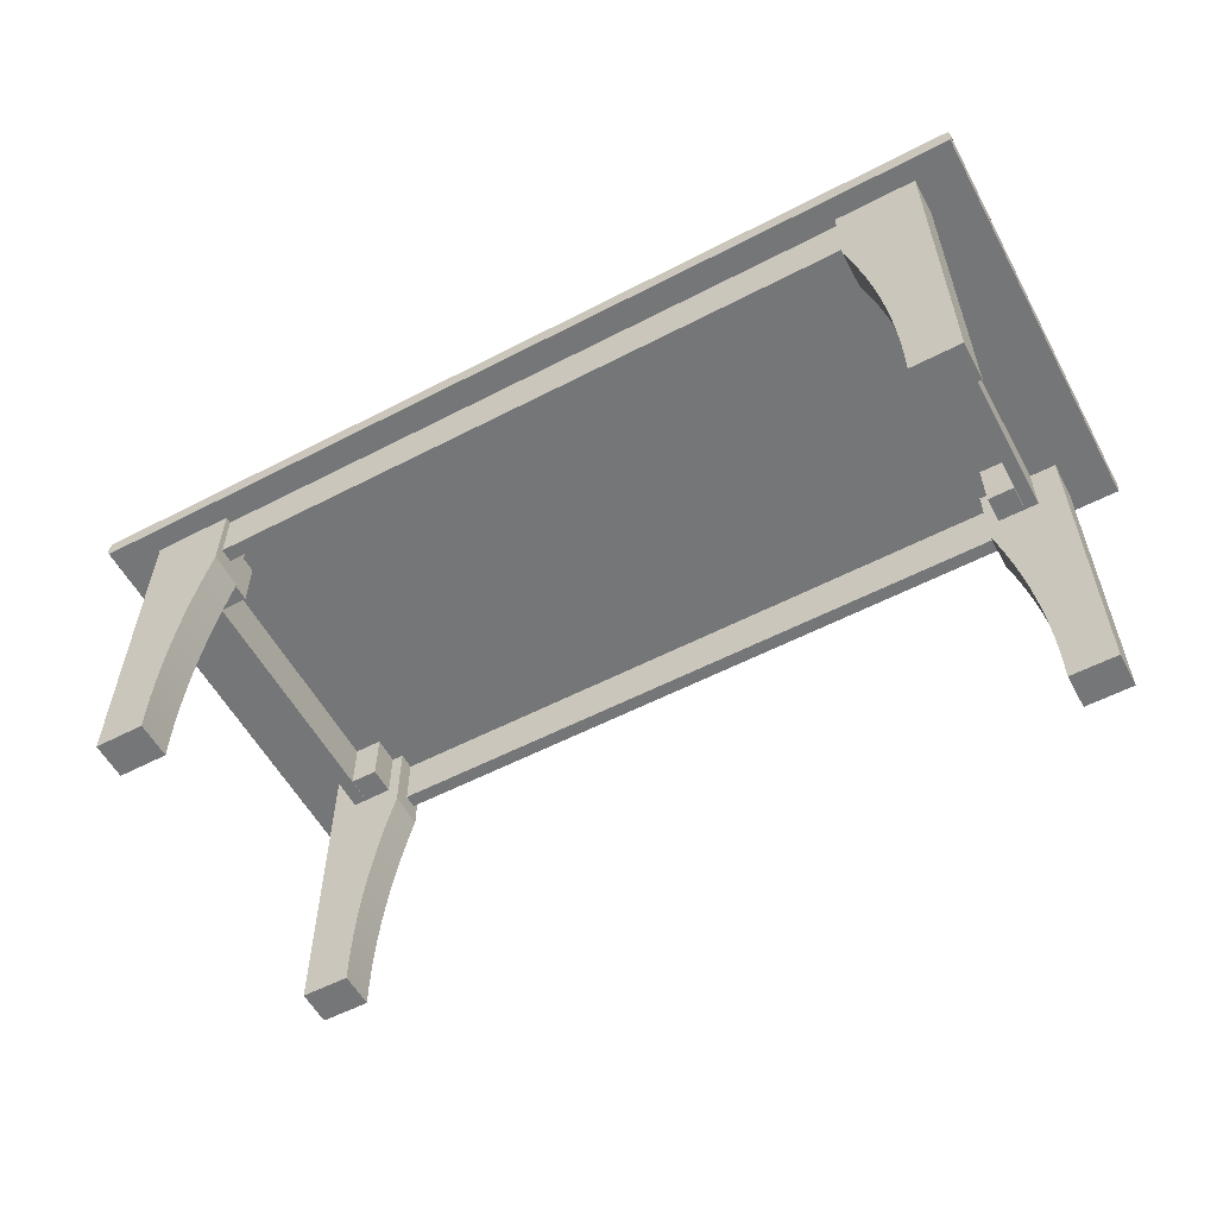
<metadata>
{"format":"obj","ext":"obj","renderer":"f3d","projection":"perspective","resolution":1024,"background":"white","views":[{"elev":-56.8,"azim":28.4,"up":"+Y"}]}
</metadata>
<code>
v -0.3483 0.04534 0.114
v -0.3225 0.04534 0.1397
v -0.3483 0.04534 0.1397
v -0.3225 0.04534 0.114
v -0.3483 0.09455 0.1397
v -0.3225 0.09455 0.114
v -0.3225 0.09455 0.1397
v -0.3483 0.09455 0.114
v 0.3236 0.04534 0.1135
v 0.3494 0.04534 0.1393
v 0.3236 0.04534 0.1393
v 0.3494 0.04534 0.1135
v 0.3236 0.09455 0.1393
v 0.3494 0.09455 0.1135
v 0.3494 0.09455 0.1393
v 0.3236 0.09455 0.1135
v 0.3236 0.04534 -0.1399
v 0.3494 0.04534 -0.1141
v 0.3236 0.04534 -0.1141
v 0.3494 0.04534 -0.1399
v 0.3236 0.09455 -0.1141
v 0.3494 0.09455 -0.1399
v 0.3494 0.09455 -0.1141
v 0.3236 0.09455 -0.1399
v -0.3485 0.04534 -0.1399
v -0.3228 0.04534 -0.1141
v -0.3485 0.04534 -0.1141
v -0.3228 0.04534 -0.1399
v -0.3485 0.09455 -0.1141
v -0.3228 0.09455 -0.1399
v -0.3228 0.09455 -0.1141
v -0.3485 0.09455 -0.1399
v 0.3424 -0.2128 -0.1399
v 0.3875 -0.2128 -0.1741
v 0.3875 -0.2128 -0.1399
v 0.3424 -0.2128 -0.1741
v 0.3875 0.09455 -0.1741
v 0.3626 0.04534 -0.1399
v 0.3425 -0.1927 -0.1399
v 0.3875 0.09455 -0.1399
v 0.3626 0.09455 -0.1399
v 0.3497 0.04534 -0.1399
v 0.3425 -0.1927 -0.1741
v 0.4282 0.09455 -0.1934
v 0.3626 0.04534 0.14
v 0.3422 -0.1726 -0.1399
v 0.3422 -0.1726 -0.1741
v 0.3875 0.09455 0.14
v -0.3116 0.09455 -0.1742
v 0.3626 0.09455 0.14
v 0.3497 0.04534 0.14
v 0.3413 -0.1525 -0.1399
v 0.3413 -0.1525 -0.1741
v 0.336 -0.09238 -0.1741
v 0.3126 0.09455 -0.1741
v 0.4282 0.09455 0.1935
v -0.431 0.09455 -0.1934
v 0.3424 -0.2128 0.14
v 0.3497 0.09455 0.14
v 0.34 -0.1324 -0.1399
v 0.34 -0.1324 -0.1741
v 0.3383 -0.1124 -0.1741
v 0.3333 -0.07246 -0.1741
v -0.3116 0.09455 -0.14
v 0.3126 0.09455 0.1742
v 0.4286 0.09594 -0.1934
v -0.3865 0.09455 -0.14
v 0.4282 0.1117 -0.1934
v 0.3497 0.09455 -0.1399
v 0.3383 -0.1124 -0.1399
v 0.3126 0.09455 -0.1399
v 0.3126 0.02587 -0.1741
v 0.336 -0.09238 -0.1399
v 0.3333 -0.07246 -0.1399
v 0.3301 -0.05261 -0.1741
v -0.3116 0.02587 -0.14
v -0.3116 0.09455 0.1742
v 0.4286 0.09594 0.1935
v 0.4286 0.1103 -0.1934
v -0.3616 0.09455 0.1411
v -0.431 0.1117 -0.1934
v 0.3875 -0.2128 0.14
v 0.3425 -0.1927 0.14
v 0.3126 0.02587 -0.1399
v 0.3177 0.006414 -0.1741
v 0.3301 -0.05261 -0.1399
v 0.3264 -0.03284 -0.1741
v -0.3116 0.02587 -0.1742
v -0.3487 0.09455 -0.14
v 0.336 -0.09238 0.14
v 0.3126 0.09455 0.14
v -0.3865 0.09455 0.1742
v -0.3116 0.09455 0.14
v 0.3126 0.02587 0.14
v 0.3875 -0.2128 0.1742
v 0.3875 0.09455 0.1742
v 0.4289 0.09736 -0.1934
v 0.4282 0.1117 0.1935
v 0.4289 0.1089 -0.1934
v -0.3616 0.09455 -0.14
v -0.3865 0.09455 -0.1742
v -0.3865 -0.2128 -0.1742
v -0.3616 0.04534 -0.14
v 0.4286 0.1103 0.1935
v -0.4318 0.09585 -0.1934
v -0.431 0.1117 0.1935
v 0.3424 -0.2128 0.1742
v 0.3425 -0.1927 0.1742
v 0.3422 -0.1726 0.14
v 0.3177 0.006414 -0.1399
v 0.3223 -0.01316 -0.1741
v 0.3264 -0.03284 -0.1399
v -0.3167 0.006414 -0.14
v 0.3383 -0.1124 0.14
v 0.3333 -0.07246 0.14
v -0.431 0.09455 0.1935
v -0.3116 0.02587 0.1742
v 0.3126 0.02587 0.1742
v 0.3177 0.006414 0.14
v 0.336 -0.09238 0.1742
v 0.4289 0.09736 0.1935
v 0.4289 0.1089 0.1935
v -0.3487 0.09455 0.1411
v -0.3167 0.006414 -0.1742
v -0.3865 -0.2128 -0.14
v -0.3416 -0.1927 -0.1742
v -0.4318 0.09585 0.1935
v -0.4318 0.1104 -0.1934
v 0.3422 -0.1726 0.1742
v 0.3413 -0.1525 0.14
v 0.3223 -0.01316 -0.1399
v -0.3213 -0.01316 -0.14
v 0.34 -0.1324 0.14
v 0.3333 -0.07246 0.1742
v 0.3301 -0.05261 0.14
v -0.3167 0.006414 0.1742
v -0.3116 0.02587 0.14
v 0.3177 0.006414 0.1742
v 0.3223 -0.01316 0.14
v 0.3383 -0.1124 0.1742
v 0.4292 0.09879 -0.1934
v 0.4292 0.1075 -0.1934
v 0.4292 0.1075 0.1935
v -0.3616 0.04534 0.1411
v -0.3213 -0.01316 -0.1742
v -0.3414 -0.2128 -0.14
v -0.3412 -0.1726 -0.1742
v -0.3414 -0.2128 -0.1742
v -0.3487 0.04534 -0.14
v -0.4325 0.09722 0.1935
v -0.4325 0.09722 -0.1934
v -0.4318 0.1104 0.1935
v 0.3413 -0.1525 0.1742
v -0.3255 -0.03284 -0.14
v 0.3301 -0.05261 0.1742
v 0.3264 -0.03284 0.14
v -0.3865 0.09455 0.14
v -0.3865 -0.2128 0.14
v -0.3213 -0.01316 0.1742
v 0.3223 -0.01316 0.1742
v 0.34 -0.1324 0.1742
v 0.4292 0.09879 0.1935
v -0.3487 0.04534 0.1411
v -0.3255 -0.03284 -0.1742
v -0.3416 -0.1927 -0.14
v -0.3404 -0.1525 -0.1742
v -0.4325 0.109 0.1935
v -0.4325 0.109 -0.1934
v -0.3291 -0.05261 -0.14
v 0.3264 -0.03284 0.1742
v -0.3167 0.006414 0.14
v -0.3865 -0.2128 0.1742
v -0.3416 -0.1927 0.14
v -0.3255 -0.03284 0.1742
v 0.4294 0.1002 -0.1934
v 0.4294 0.106 -0.1934
v 0.4294 0.106 0.1935
v 0.4294 0.1002 0.1935
v -0.3291 -0.05261 -0.1742
v -0.3391 -0.1324 -0.1742
v -0.3412 -0.1726 -0.14
v -0.433 0.09865 0.1935
v -0.433 0.1076 0.1935
v -0.433 0.09865 -0.1934
v -0.3323 -0.07246 -0.14
v -0.3213 -0.01316 0.14
v -0.3414 -0.2128 0.14
v -0.3416 -0.1927 0.1742
v -0.3412 -0.1726 0.14
v -0.3291 -0.05261 0.1742
v -0.3323 -0.07246 -0.1742
v -0.3373 -0.1124 -0.1742
v -0.3404 -0.1525 -0.14
v -0.433 0.1076 -0.1934
v -0.335 -0.09238 -0.14
v -0.3255 -0.03284 0.14
v -0.3414 -0.2128 0.1742
v -0.3412 -0.1726 0.1742
v -0.3404 -0.1525 0.14
v -0.3323 -0.07246 0.1742
v 0.4295 0.1017 -0.1934
v 0.4295 0.1046 -0.1934
v 0.4295 0.1046 0.1935
v 0.4295 0.1017 0.1935
v -0.335 -0.09238 -0.1742
v -0.3391 -0.1324 -0.14
v -0.4333 0.1001 0.1935
v -0.4333 0.1061 0.1935
v -0.4333 0.1061 -0.1934
v -0.4333 0.1001 -0.1934
v -0.3373 -0.1124 -0.14
v -0.3291 -0.05261 0.14
v -0.3404 -0.1525 0.1742
v -0.3391 -0.1324 0.14
v -0.335 -0.09238 0.1742
v -0.3323 -0.07246 0.14
v -0.3391 -0.1324 0.1742
v -0.3373 -0.1124 0.14
v -0.3373 -0.1124 0.1742
v 0.4295 0.1031 -0.1934
v 0.4295 0.1031 0.1935
v -0.4335 0.1016 0.1935
v -0.4335 0.1046 0.1935
v -0.4335 0.1046 -0.1934
v -0.4335 0.1016 -0.1934
v -0.335 -0.09238 0.14
v -0.4336 0.1031 0.1935
v -0.4336 0.1031 -0.1934
v 0.3126 0.0947 -0.1686
v 0.3126 0.04534 -0.1557
v 0.3126 0.04534 -0.1686
v 0.3126 0.0947 -0.1557
v -0.3116 0.04534 -0.1686
v -0.3116 0.0947 -0.1557
v -0.3116 0.04534 -0.1557
v -0.3116 0.0947 -0.1686
v -0.3116 0.0947 0.1682
v 0.3126 0.04534 0.1682
v 0.3126 0.0947 0.1682
v -0.3116 0.04534 0.1682
v -0.3116 0.04534 0.1553
v 0.3126 0.04534 0.1553
v 0.3126 0.0947 0.1553
v -0.3116 0.0947 0.1553
g mesh1_mesh1-geometry
f 1 2 3
f 2 1 4
f 3 2 1
f 4 1 2
f 2 5 3
f 3 5 2
f 5 1 3
f 3 1 5
f 1 6 4
f 4 6 1
f 6 2 4
f 4 2 6
f 5 2 7
f 7 2 5
f 1 5 8
f 8 5 1
f 6 1 8
f 8 1 6
f 2 6 7
f 7 6 2
g mesh2_mesh2-geometry
l 5 3
l 1 3
l 3 2
l 4 1
l 8 1
l 2 4
l 7 2
l 6 4
g mesh3_mesh3-geometry
f 9 10 11
f 10 9 12
f 11 10 9
f 12 9 10
f 10 13 11
f 11 13 10
f 13 9 11
f 11 9 13
f 9 14 12
f 12 14 9
f 14 10 12
f 12 10 14
f 13 10 15
f 15 10 13
f 9 13 16
f 16 13 9
f 14 9 16
f 16 9 14
f 10 14 15
f 15 14 10
g mesh4_mesh4-geometry
l 13 11
l 9 11
l 11 10
l 12 9
l 16 9
l 10 12
l 15 10
l 14 12
g mesh5_mesh5-geometry
f 17 18 19
f 18 17 20
f 19 18 17
f 20 17 18
f 18 21 19
f 19 21 18
f 21 17 19
f 19 17 21
f 17 22 20
f 20 22 17
f 22 18 20
f 20 18 22
f 21 18 23
f 23 18 21
f 17 21 24
f 24 21 17
f 22 17 24
f 24 17 22
f 18 22 23
f 23 22 18
g mesh6_mesh6-geometry
l 21 19
l 17 19
l 19 18
l 20 17
l 24 17
l 18 20
l 23 18
l 22 20
g mesh7_mesh7-geometry
f 25 26 27
f 26 25 28
f 27 26 25
f 28 25 26
f 26 29 27
f 27 29 26
f 29 25 27
f 27 25 29
f 25 30 28
f 28 30 25
f 30 26 28
f 28 26 30
f 29 26 31
f 31 26 29
f 25 29 32
f 32 29 25
f 30 25 32
f 32 25 30
f 26 30 31
f 31 30 26
g mesh8_mesh8-geometry
l 29 27
l 25 27
l 27 26
l 28 25
l 32 25
l 26 28
l 31 26
l 30 28
g mesh9_mesh9-geometry
f 33 34 35
f 34 33 36
f 37 35 34
f 35 38 33
f 39 36 33
f 36 37 34
f 35 37 40
f 35 41 38
f 33 38 42
f 36 39 43
f 33 42 39
f 37 36 43
f 44 40 37
f 41 35 40
f 41 45 38
f 45 42 38
f 46 43 39
f 42 46 39
f 47 37 43
f 48 41 40
f 44 48 40
f 44 37 49
f 45 41 50
f 42 45 51
f 43 46 47
f 42 52 46
f 53 37 47
f 37 54 55
f 55 49 37
f 41 48 50
f 56 48 44
f 44 49 57
f 50 48 45
f 45 58 51
f 59 42 51
f 52 47 46
f 42 60 52
f 61 37 53
f 47 52 53
f 54 37 62
f 55 54 63
f 55 64 49
f 48 56 65
f 66 56 44
f 67 57 49
f 68 44 57
f 48 58 45
f 51 58 59
f 42 59 69
f 42 70 60
f 60 53 52
f 62 37 61
f 53 60 61
f 71 42 69
f 72 71 55
f 71 64 55
f 62 73 54
f 54 74 63
f 55 63 75
f 76 49 64
f 65 56 77
f 56 66 78
f 79 66 44
f 80 57 67
f 79 44 68
f 68 57 81
f 59 15 69
f 58 48 82
f 59 58 83
f 42 73 70
f 70 61 60
f 61 70 62
f 42 71 73
f 71 72 84
f 55 85 72
f 71 30 64
f 73 62 70
f 74 54 73
f 86 63 74
f 63 86 75
f 55 75 87
f 49 76 88
f 89 76 64
f 30 89 64
f 59 90 91
f 91 5 59
f 56 92 77
f 93 65 77
f 94 65 91
f 65 93 91
f 95 48 96
f 65 95 96
f 97 78 66
f 78 98 56
f 99 66 79
f 92 57 80
f 80 67 100
f 88 101 49
f 102 67 101
f 67 103 100
f 68 104 79
f 81 57 105
f 106 68 81
f 15 59 7
f 69 15 14
f 48 95 82
f 82 107 58
f 58 108 83
f 109 59 83
f 73 71 74
f 85 84 72
f 110 71 84
f 55 111 85
f 21 30 71
f 74 71 86
f 112 75 86
f 75 112 87
f 55 87 111
f 113 88 76
f 76 89 113
f 32 89 30
f 90 59 114
f 91 90 115
f 93 5 91
f 7 59 5
f 116 92 56
f 93 77 92
f 92 117 77
f 117 93 77
f 65 94 118
f 91 119 94
f 95 65 120
f 78 97 121
f 99 97 66
f 78 104 98
f 56 98 106
f 79 122 99
f 92 116 57
f 92 80 123
f 103 80 100
f 101 88 124
f 67 102 125
f 101 126 102
f 125 103 67
f 104 68 98
f 122 79 104
f 57 127 105
f 81 105 128
f 68 106 98
f 128 106 81
f 15 7 13
f 69 14 23
f 107 82 95
f 108 58 107
f 129 83 108
f 130 59 109
f 83 129 109
f 84 85 110
f 131 71 110
f 111 110 85
f 30 21 31
f 24 21 71
f 86 71 112
f 131 87 112
f 87 131 111
f 88 113 124
f 113 89 132
f 29 89 32
f 114 59 133
f 114 120 90
f 90 134 115
f 91 115 135
f 93 123 5
f 56 106 116
f 123 93 92
f 117 92 136
f 93 117 137
f 119 118 94
f 138 65 118
f 91 139 119
f 120 65 134
f 95 120 140
f 141 121 97
f 121 104 78
f 142 97 99
f 143 99 122
f 127 57 116
f 80 103 144
f 101 124 145
f 102 146 125
f 101 147 126
f 102 126 148
f 125 149 103
f 121 122 104
f 150 105 127
f 128 105 151
f 106 128 152
f 6 13 7
f 23 14 29
f 69 23 22
f 107 95 108
f 95 129 108
f 133 59 130
f 109 153 130
f 153 109 129
f 112 71 131
f 110 111 131
f 23 31 21
f 132 124 113
f 132 89 154
f 123 149 89
f 5 123 89
f 8 89 29
f 133 140 114
f 120 114 140
f 134 90 120
f 155 115 134
f 115 155 135
f 91 135 156
f 116 106 152
f 137 157 93
f 158 92 157
f 136 92 159
f 136 137 117
f 118 119 138
f 160 65 138
f 91 156 139
f 139 138 119
f 134 65 155
f 95 140 161
f 121 141 162
f 142 141 97
f 99 143 142
f 162 143 122
f 116 152 127
f 149 123 163
f 149 144 103
f 124 132 145
f 101 145 164
f 146 102 148
f 165 125 146
f 101 166 147
f 147 165 126
f 126 146 148
f 125 165 149
f 162 122 121
f 105 150 151
f 127 167 150
f 128 151 168
f 168 152 128
f 13 6 16
f 16 29 14
f 23 29 31
f 95 153 129
f 130 161 133
f 161 130 153
f 154 89 169
f 154 145 132
f 149 165 89
f 5 89 8
f 8 29 6
f 140 133 161
f 170 135 155
f 135 170 156
f 157 137 171
f 92 158 172
f 157 173 158
f 159 92 174
f 159 171 136
f 137 136 171
f 170 65 160
f 138 139 160
f 156 160 139
f 155 65 170
f 95 161 153
f 175 162 141
f 176 141 142
f 177 142 143
f 178 143 162
f 127 152 167
f 144 149 163
f 145 154 164
f 101 164 179
f 146 126 165
f 101 180 166
f 166 181 147
f 165 147 181
f 182 151 150
f 150 167 183
f 168 151 184
f 152 168 167
f 6 29 16
f 169 89 185
f 169 164 154
f 181 89 165
f 160 156 170
f 157 171 186
f 187 172 158
f 172 188 92
f 157 189 173
f 158 173 187
f 174 92 190
f 174 186 159
f 171 159 186
f 162 175 178
f 176 175 141
f 142 177 176
f 178 177 143
f 164 169 179
f 101 179 191
f 101 192 180
f 180 193 166
f 181 166 193
f 151 182 184
f 150 183 182
f 167 194 183
f 168 184 194
f 194 167 168
f 185 89 195
f 185 179 169
f 193 89 181
f 157 186 196
f 172 187 197
f 188 172 197
f 198 92 188
f 157 199 189
f 189 188 173
f 173 197 187
f 190 92 200
f 190 196 174
f 186 174 196
f 201 178 175
f 202 175 176
f 203 176 177
f 204 177 178
f 179 185 191
f 101 191 205
f 101 205 192
f 192 206 180
f 193 180 206
f 207 184 182
f 182 183 208
f 209 183 194
f 194 184 210
f 195 89 211
f 195 191 185
f 206 89 193
f 157 196 212
f 197 173 188
f 213 92 198
f 188 189 198
f 157 214 199
f 199 198 189
f 200 92 215
f 200 212 190
f 196 190 212
f 178 201 204
f 202 201 175
f 176 203 202
f 204 203 177
f 191 195 205
f 205 211 192
f 206 192 211
f 184 207 210
f 182 208 207
f 183 209 208
f 194 210 209
f 211 89 206
f 211 205 195
f 157 212 216
f 217 92 213
f 198 199 213
f 157 218 214
f 214 213 199
f 215 92 219
f 215 216 200
f 212 200 216
f 220 204 201
f 201 202 220
f 221 202 203
f 203 204 221
f 222 210 207
f 207 208 223
f 224 208 209
f 209 210 225
f 157 216 226
f 219 92 217
f 213 214 217
f 157 226 218
f 218 217 214
f 219 226 215
f 216 215 226
f 204 220 221
f 202 221 220
f 210 222 225
f 207 223 222
f 208 224 223
f 209 225 224
f 217 218 219
f 226 219 218
f 227 225 222
f 222 223 227
f 228 223 224
f 224 225 228
f 225 227 228
f 223 228 227
g mesh9_mesh9-geometry
f 35 34 33
f 36 33 34
f 34 35 37
f 33 38 35
f 33 36 39
f 34 37 36
f 40 37 35
f 38 41 35
f 42 38 33
f 43 39 36
f 39 42 33
f 43 36 37
f 41 37 40
f 40 37 41
f 37 40 44
f 40 35 41
f 38 45 41
f 38 42 45
f 39 43 46
f 39 46 42
f 43 37 47
f 37 41 55
f 55 41 37
f 40 41 48
f 40 48 44
f 49 37 44
f 50 41 45
f 51 45 42
f 47 46 43
f 46 52 42
f 47 37 53
f 69 55 41
f 41 55 69
f 55 54 37
f 37 49 55
f 50 48 41
f 44 48 56
f 57 49 44
f 50 69 41
f 41 69 50
f 45 48 50
f 51 58 45
f 51 42 59
f 46 47 52
f 52 60 42
f 53 37 61
f 53 52 47
f 55 69 71
f 71 69 55
f 62 37 54
f 63 54 55
f 49 64 55
f 48 59 50
f 50 59 48
f 65 56 48
f 44 56 66
f 49 57 67
f 57 44 68
f 69 50 59
f 59 50 69
f 45 58 48
f 59 58 51
f 69 59 42
f 60 70 42
f 52 53 60
f 61 37 62
f 61 60 53
f 69 42 71
f 55 71 72
f 55 64 71
f 54 73 62
f 63 74 54
f 75 63 55
f 64 49 76
f 89 49 64
f 64 49 89
f 48 91 59
f 59 91 48
f 77 56 65
f 91 48 65
f 65 48 91
f 48 96 65
f 65 96 48
f 78 66 56
f 44 66 79
f 67 57 80
f 101 49 67
f 67 49 101
f 49 100 67
f 67 100 49
f 68 44 79
f 81 57 68
f 69 15 59
f 82 48 58
f 83 58 59
f 70 73 42
f 60 61 70
f 62 70 61
f 73 71 42
f 84 72 71
f 72 85 55
f 64 30 71
f 70 62 73
f 73 54 74
f 74 63 86
f 75 86 63
f 87 75 55
f 88 76 49
f 64 76 89
f 49 89 100
f 100 89 49
f 64 89 30
f 91 90 59
f 59 5 91
f 77 92 56
f 77 65 93
f 91 65 94
f 91 93 65
f 96 48 95
f 96 95 65
f 66 78 97
f 56 98 78
f 79 66 99
f 80 57 92
f 100 67 80
f 49 101 88
f 101 67 102
f 100 103 67
f 79 104 68
f 105 57 81
f 81 68 106
f 7 59 15
f 14 15 69
f 82 95 48
f 58 107 82
f 83 108 58
f 83 59 109
f 74 71 73
f 72 84 85
f 84 71 110
f 85 111 55
f 71 30 21
f 86 71 74
f 86 75 112
f 87 112 75
f 111 87 55
f 76 88 113
f 113 89 76
f 89 80 100
f 100 80 89
f 30 89 32
f 114 59 90
f 115 90 91
f 91 5 93
f 5 59 7
f 56 92 116
f 92 77 93
f 77 117 92
f 77 93 117
f 118 94 65
f 94 119 91
f 120 65 95
f 121 97 78
f 66 97 99
f 98 104 78
f 106 98 56
f 99 122 79
f 57 116 92
f 123 80 92
f 100 80 103
f 124 88 101
f 125 102 67
f 102 126 101
f 67 103 125
f 98 68 104
f 104 79 122
f 105 127 57
f 128 105 81
f 98 106 68
f 81 106 128
f 13 7 15
f 23 14 69
f 95 82 107
f 107 58 108
f 108 83 129
f 109 59 130
f 109 129 83
f 110 85 84
f 110 71 131
f 85 110 111
f 31 21 30
f 71 21 24
f 112 71 86
f 112 87 131
f 111 131 87
f 124 113 88
f 132 89 113
f 80 89 123
f 123 89 80
f 32 89 29
f 133 59 114
f 90 120 114
f 115 134 90
f 135 115 91
f 5 123 93
f 116 106 56
f 157 93 92
f 92 93 157
f 92 93 123
f 136 92 117
f 137 117 93
f 94 118 119
f 118 65 138
f 119 139 91
f 134 65 120
f 140 120 95
f 97 121 141
f 78 104 121
f 99 97 142
f 122 99 143
f 116 57 127
f 80 163 123
f 123 163 80
f 144 103 80
f 145 124 101
f 125 146 102
f 126 147 101
f 148 126 102
f 103 149 125
f 104 122 121
f 127 105 150
f 151 105 128
f 152 128 106
f 7 13 6
f 29 14 23
f 22 23 69
f 108 95 107
f 108 129 95
f 130 59 133
f 130 153 109
f 129 109 153
f 131 71 112
f 131 111 110
f 21 31 23
f 113 124 132
f 154 89 132
f 89 149 123
f 89 123 5
f 29 89 8
f 114 140 133
f 140 114 120
f 120 90 134
f 134 115 155
f 135 155 115
f 156 135 91
f 152 106 116
f 93 157 137
f 157 92 158
f 159 92 136
f 117 137 136
f 138 119 118
f 138 65 160
f 139 156 91
f 119 138 139
f 155 65 134
f 161 140 95
f 162 141 121
f 97 141 142
f 142 143 99
f 122 143 162
f 127 152 116
f 163 80 144
f 144 80 163
f 163 123 149
f 103 144 149
f 145 132 124
f 164 145 101
f 148 102 146
f 146 125 165
f 147 166 101
f 126 165 147
f 148 146 126
f 149 165 125
f 121 122 162
f 151 150 105
f 150 167 127
f 168 151 128
f 128 152 168
f 16 6 13
f 14 29 16
f 31 29 23
f 129 153 95
f 133 161 130
f 153 130 161
f 169 89 154
f 132 145 154
f 89 165 149
f 8 89 5
f 6 29 8
f 161 133 140
f 155 135 170
f 156 170 135
f 171 137 157
f 172 158 92
f 158 173 157
f 174 92 159
f 136 171 159
f 171 136 137
f 160 65 170
f 160 139 138
f 139 160 156
f 170 65 155
f 153 161 95
f 141 162 175
f 142 141 176
f 143 142 177
f 162 143 178
f 167 152 127
f 163 149 144
f 164 154 145
f 179 164 101
f 165 126 146
f 166 180 101
f 147 181 166
f 181 147 165
f 150 151 182
f 183 167 150
f 184 151 168
f 167 168 152
f 16 29 6
f 185 89 169
f 154 164 169
f 165 89 181
f 170 156 160
f 186 171 157
f 158 172 187
f 92 188 172
f 173 189 157
f 187 173 158
f 190 92 174
f 159 186 174
f 186 159 171
f 178 175 162
f 141 175 176
f 176 177 142
f 143 177 178
f 179 169 164
f 191 179 101
f 180 192 101
f 166 193 180
f 193 166 181
f 184 182 151
f 182 183 150
f 183 194 167
f 194 184 168
f 168 167 194
f 195 89 185
f 169 179 185
f 181 89 193
f 196 186 157
f 197 187 172
f 197 172 188
f 188 92 198
f 189 199 157
f 173 188 189
f 187 197 173
f 200 92 190
f 174 196 190
f 196 174 186
f 175 178 201
f 176 175 202
f 177 176 203
f 178 177 204
f 191 185 179
f 205 191 101
f 192 205 101
f 180 206 192
f 206 180 193
f 182 184 207
f 208 183 182
f 194 183 209
f 210 184 194
f 211 89 195
f 185 191 195
f 193 89 206
f 212 196 157
f 188 173 197
f 198 92 213
f 198 189 188
f 199 214 157
f 189 198 199
f 215 92 200
f 190 212 200
f 212 190 196
f 204 201 178
f 175 201 202
f 202 203 176
f 177 203 204
f 205 195 191
f 192 211 205
f 211 192 206
f 210 207 184
f 207 208 182
f 208 209 183
f 209 210 194
f 206 89 211
f 195 205 211
f 216 212 157
f 213 92 217
f 213 199 198
f 214 218 157
f 199 213 214
f 219 92 215
f 200 216 215
f 216 200 212
f 201 204 220
f 220 202 201
f 203 202 221
f 221 204 203
f 207 210 222
f 223 208 207
f 209 208 224
f 225 210 209
f 226 216 157
f 217 92 219
f 217 214 213
f 218 226 157
f 214 217 218
f 215 226 219
f 226 215 216
f 221 220 204
f 220 221 202
f 225 222 210
f 222 223 207
f 223 224 208
f 224 225 209
f 219 218 217
f 218 219 226
f 222 225 227
f 227 223 222
f 224 223 228
f 228 225 224
f 228 227 225
f 227 228 223
g mesh10_mesh10-geometry
f 229 230 231
f 230 229 232
f 231 230 229
f 232 229 230
f 231 233 230
f 231 229 233
f 229 234 232
f 232 234 229
f 232 230 234
f 235 230 233
f 236 233 229
f 234 229 236
f 236 229 234
f 235 234 230
f 234 233 235
f 235 233 234
f 233 234 236
f 236 234 233
g mesh10_mesh10-geometry
f 230 233 231
f 233 229 231
f 234 230 232
f 233 230 235
f 229 233 236
f 230 234 235
g mesh11_mesh11-geometry
f 237 238 239
f 238 237 240
f 241 238 240
f 238 241 242
f 241 243 242
f 243 241 244
g mesh11_mesh11-geometry
f 239 238 237
f 240 237 238
f 238 243 239
f 239 243 238
f 243 237 239
f 239 237 243
f 237 241 240
f 240 241 237
f 240 238 241
f 243 238 242
f 242 238 243
f 237 243 244
f 244 243 237
f 241 237 244
f 244 237 241
f 242 241 238
f 242 243 241
f 244 241 243
g mesh12_mesh12-geometry
l 65 48
l 65 96
g mesh13_mesh13-geometry
l 157 92
l 93 157
g mesh14_mesh14-geometry
l 49 67
g mesh15_mesh15-geometry
l 232 229
l 230 232
l 232 234
l 229 231
l 229 236
l 231 230
l 234 236
l 235 234
l 236 233
l 233 235
g mesh16_mesh16-geometry
l 239 243
g mesh17_mesh17-geometry
l 237 244
g mesh18_mesh18-geometry
l 80 123
l 144 80
l 123 163
l 163 144
g mesh19_mesh19-geometry
l 50 59

</code>
